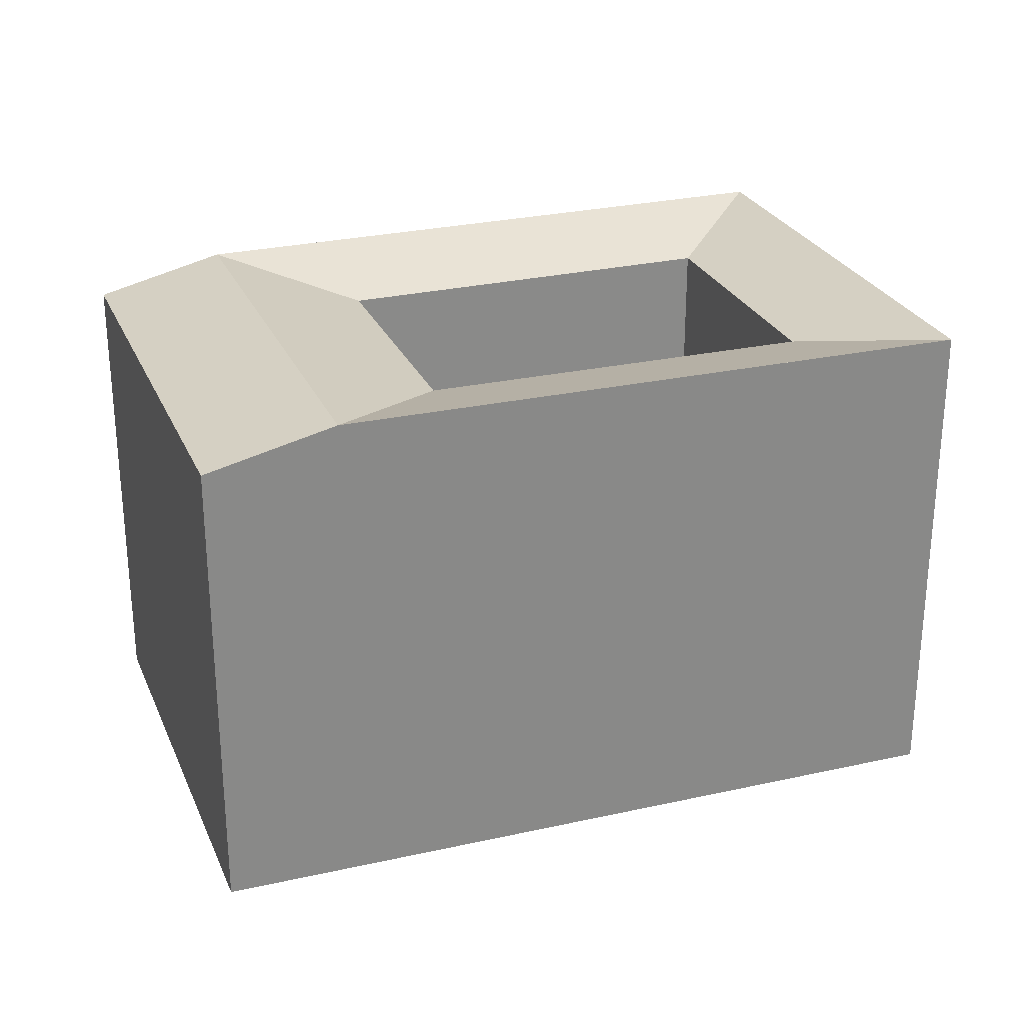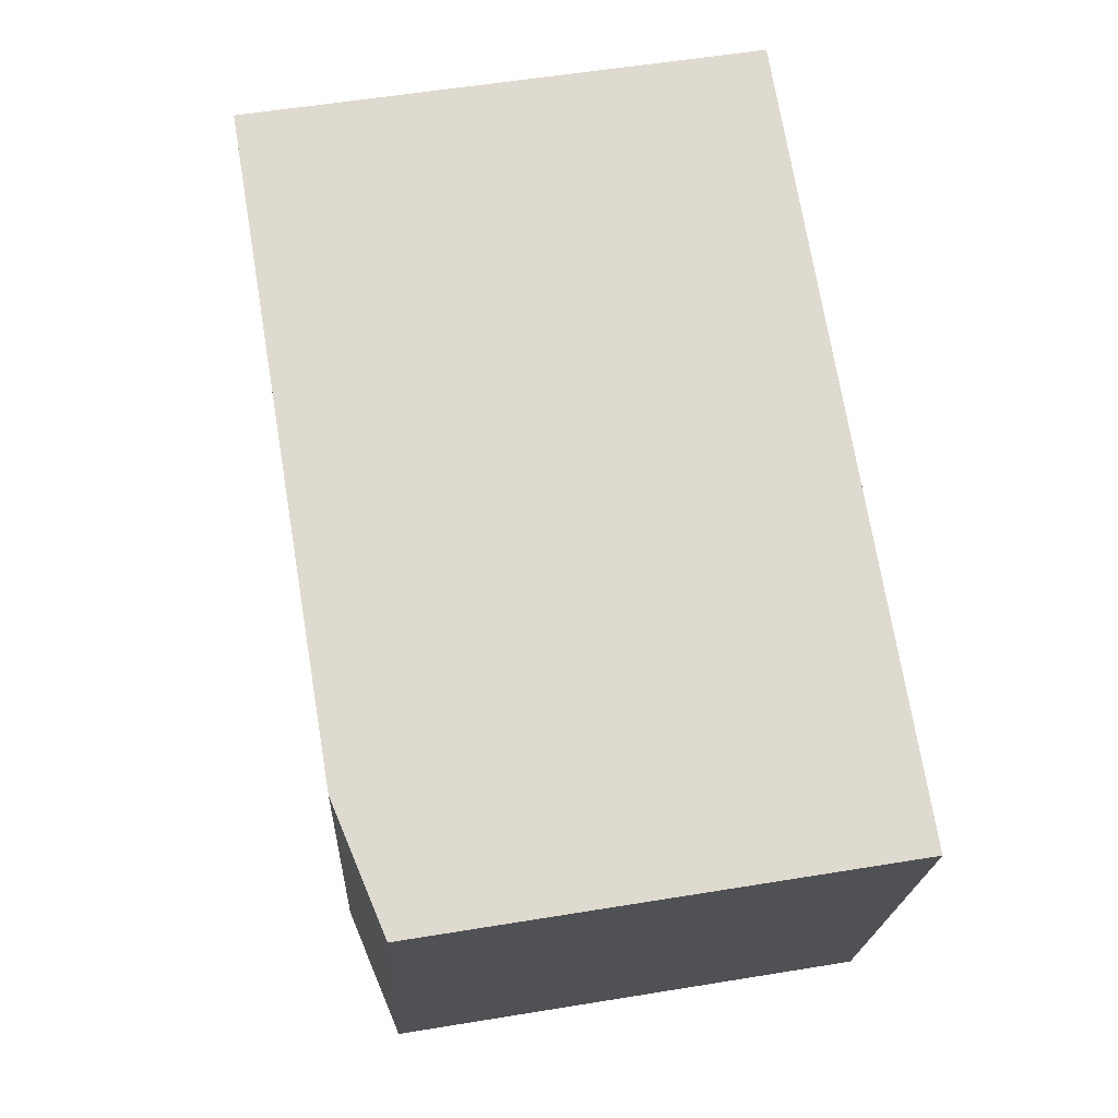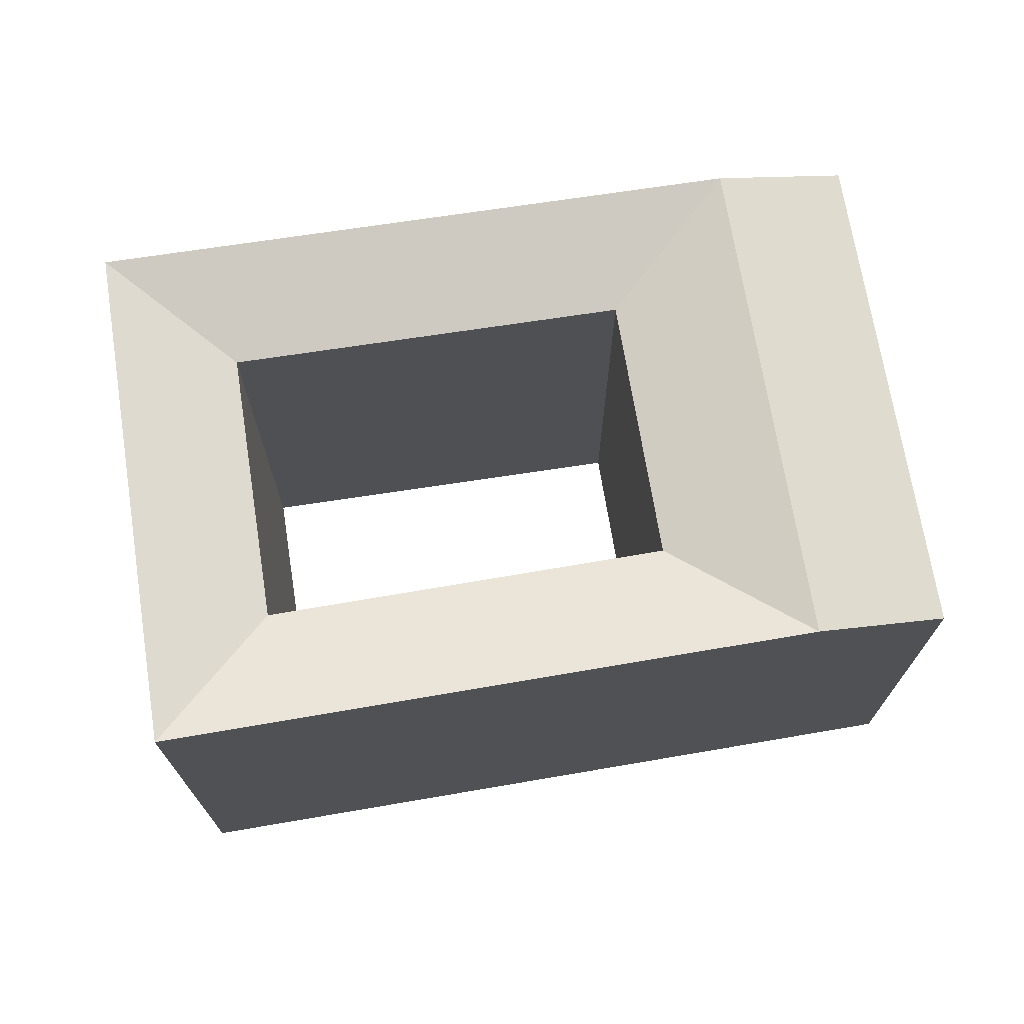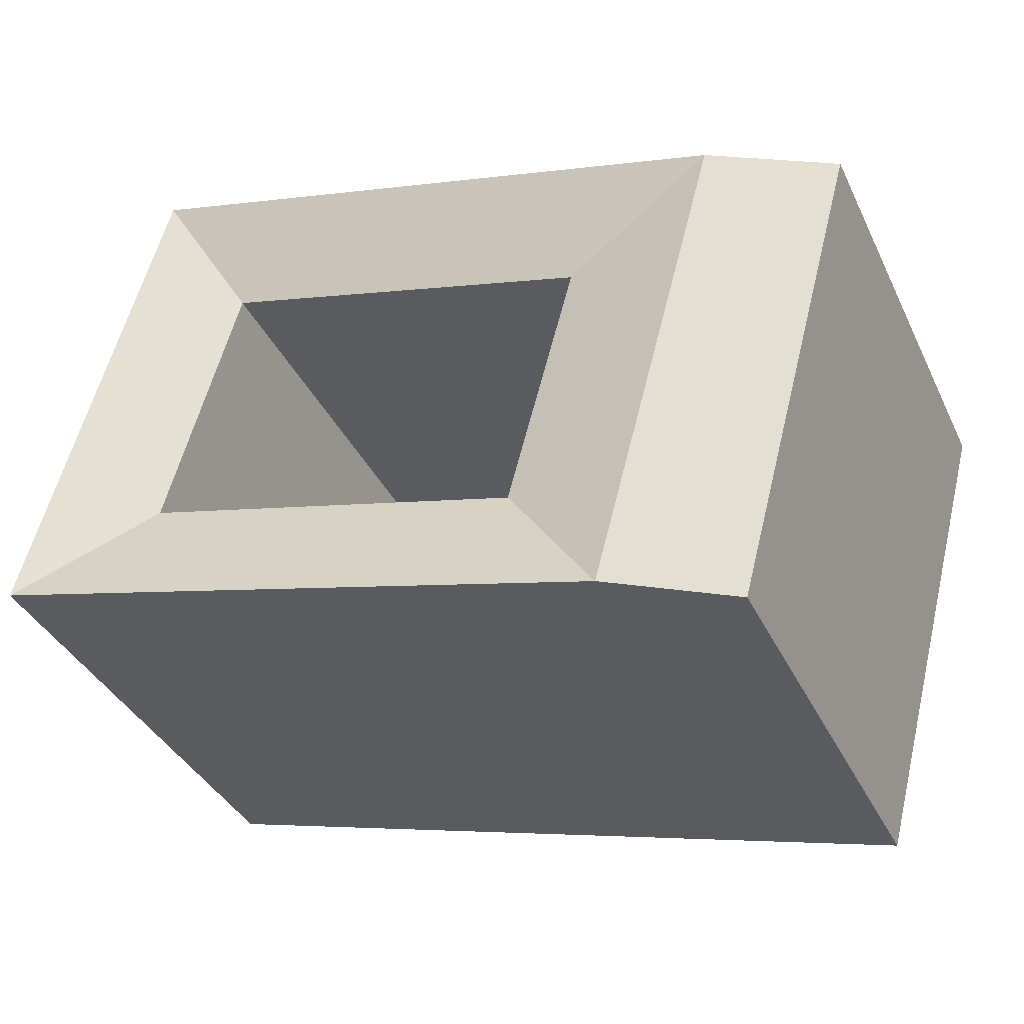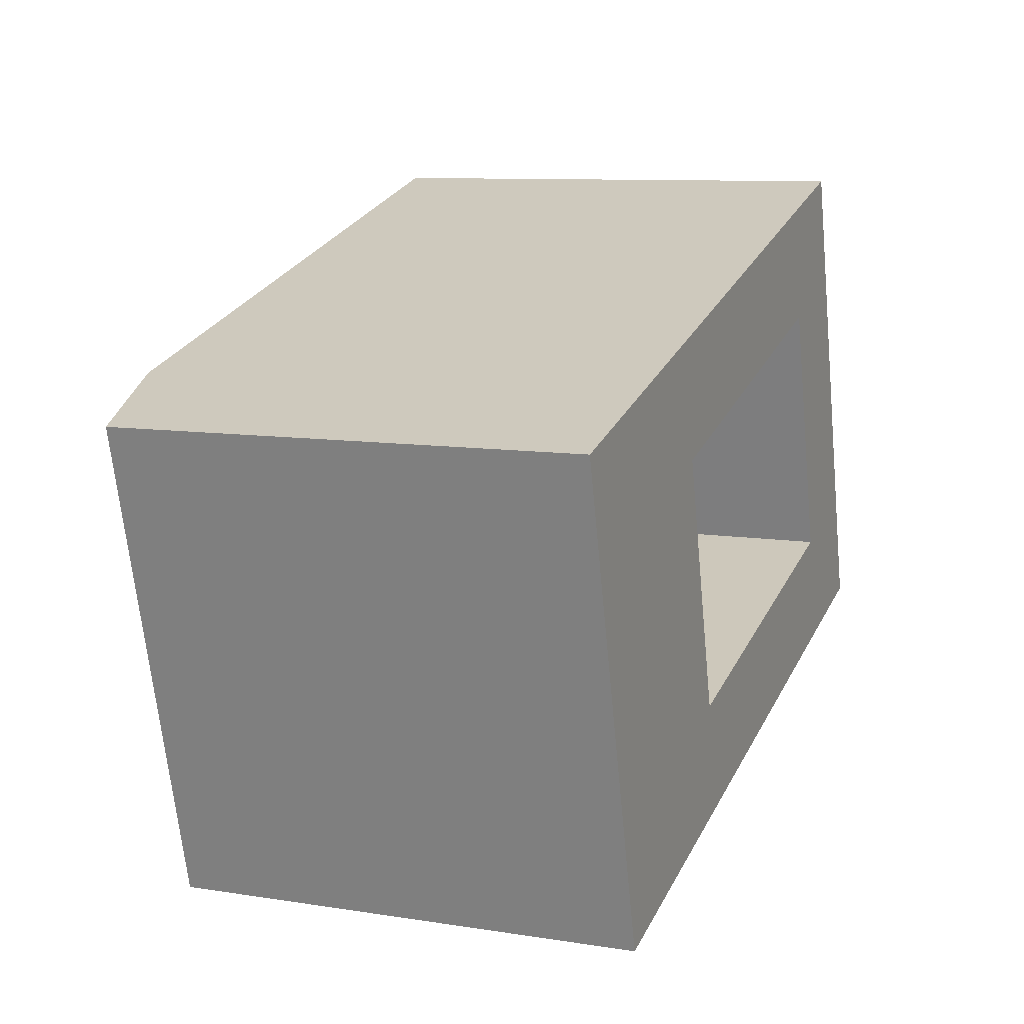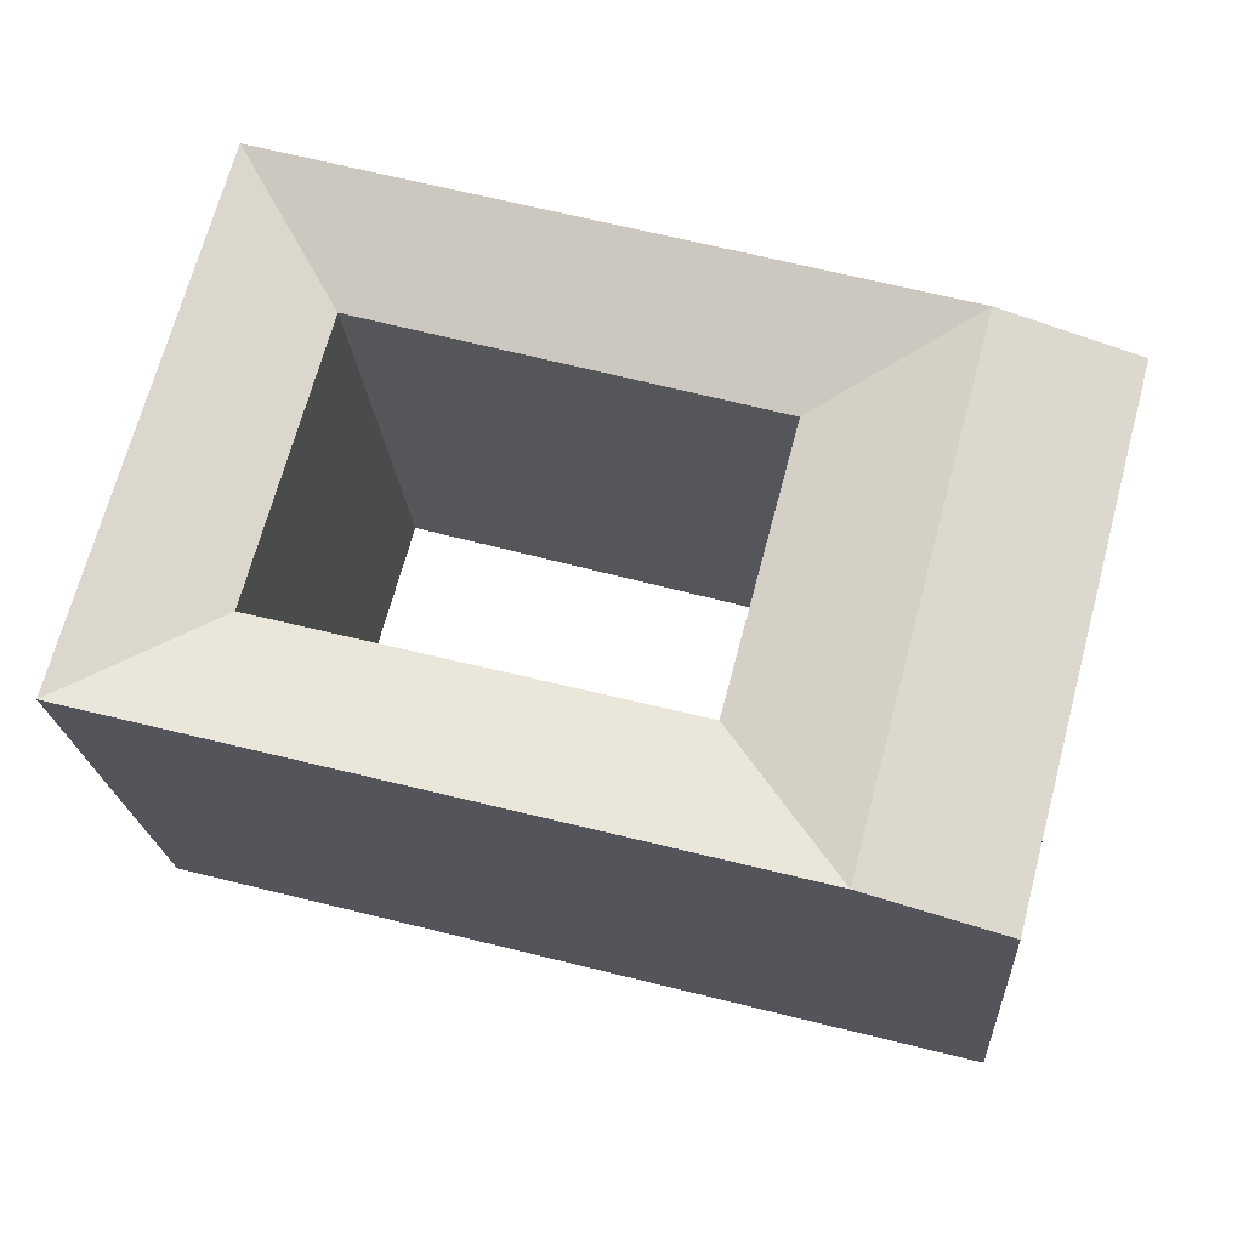
<metadata>
{"format":"obj","ext":"obj","renderer":"f3d","projection":"perspective","resolution":1024,"background":"white","views":[{"elev":26.6,"azim":-34.9,"up":"+Y"},{"elev":55.7,"azim":-99.8,"up":"+Z"},{"elev":71.5,"azim":155.7,"up":"+Y"},{"elev":-37.7,"azim":-156.5,"up":"+Z"},{"elev":9.7,"azim":-67.8,"up":"+Z"},{"elev":-20.5,"azim":-176.2,"up":"+Z"}]}
</metadata>
<code>
v  40.15 4.902e-16 -8.005
v  36.17 8.996e-16 -14.69
v  41.61 8.129e-16 -13.28
v  34.71 5.769e-16 -9.421
v  17.93 1.19e-15 -19.44
v  16.52 8.669e-16 -14.16
v  11.97 1.286e-15 -21
v  13.3 1.249e-16 -2.039
v  7.365 2.269e-16 -3.706
v  6.001 1.381e-15 -22.55
v  1.43 3.289e-16 -5.372
v  4.594 1.057e-15 -17.26
v  36.67 -2.771e-16 4.525
v  31.26 -1.84e-16 3.005
v  0 0 0
v  35.19 -6.05e-16 9.881
v  5.935 -1.02e-16 1.667
v  11.87 -2.041e-16 3.333
v  29.78 -5.12e-16 8.362
v  13.3 22.1 -2.04
v  31.26 22.1 3.005
v  36.18 23.57 -14.69
v  41.61 23.57 -13.28
v  17.93 23.57 -19.44
v  11.97 23.57 -21
v  6.001 22.1 -22.55
v  0.00047 22.1 -0.0006991
v  35.19 23.57 9.88
v  29.78 23.57 8.361
v  11.87 23.57 3.332
v  5.935 23.57 1.666
v  40.15 23.57 -8.006
v  36.67 23.57 4.524
v  1.43 22.1 -5.373
v  4.595 22.1 -17.26
v  16.52 22.1 -14.16
v  34.71 22.1 -9.422
v  10.56 23.57 -15.71
v  7.365 23.57 -3.706
g defaultobject
f 1 2 3
f 2 1 4
f 2 4 5
f 5 4 6
f 5 6 7
f 7 6 8
f 7 8 9
f 7 9 10
f 10 9 11
f 10 11 12
f 13 4 1
f 4 13 14
f 9 15 11
f 15 9 8
f 15 8 14
f 15 14 13
f 15 13 16
f 15 16 17
f 17 16 18
f 18 16 19
f 1 2 3
f 2 1 4
f 2 4 5
f 5 4 6
f 5 6 7
f 7 6 8
f 7 8 9
f 7 9 10
f 10 9 11
f 10 11 12
f 13 4 1
f 4 13 14
f 9 15 11
f 15 9 8
f 15 8 14
f 15 14 13
f 15 13 16
f 15 16 17
f 17 16 18
f 18 16 19
f 20 14 8
f 14 20 21
f 3 22 23
f 22 3 24
f 24 3 25
f 25 3 26
f 26 3 10
f 10 3 2
f 10 2 5
f 10 5 7
f 17 27 15
f 27 17 18
f 27 18 19
f 27 19 16
f 27 16 28
f 27 28 29
f 27 29 30
f 27 30 31
f 32 3 23
f 3 32 33
f 3 33 28
f 3 28 16
f 3 16 1
f 1 16 13
f 27 11 15
f 11 27 12
f 12 27 10
f 10 27 34
f 10 34 35
f 10 35 26
f 4 36 6
f 36 4 37
f 21 4 14
f 4 21 37
f 6 20 8
f 20 6 36
f 20 14 8
f 14 20 21
f 3 22 23
f 22 3 24
f 24 3 25
f 25 3 26
f 26 3 10
f 10 3 2
f 10 2 5
f 10 5 7
f 17 27 15
f 27 17 18
f 27 18 19
f 27 19 16
f 27 16 28
f 27 28 29
f 27 29 30
f 27 30 31
f 32 3 23
f 3 32 33
f 3 33 28
f 3 28 16
f 3 16 1
f 1 16 13
f 27 11 15
f 11 27 12
f 12 27 10
f 10 27 34
f 10 34 35
f 10 35 26
f 4 36 6
f 36 4 37
f 21 4 14
f 4 21 37
f 6 20 8
f 20 6 36
f 22 37 23
f 37 22 24
f 37 24 25
f 37 25 36
f 21 23 37
f 23 21 32
f 32 21 33
f 33 21 28
f 38 36 25
f 36 38 39
f 36 39 31
f 36 31 20
f 35 25 26
f 25 35 34
f 25 34 27
f 25 27 38
f 38 27 39
f 39 27 31
f 31 21 20
f 21 31 28
f 28 31 30
f 28 30 29
f 22 37 23
f 37 22 24
f 37 24 25
f 37 25 36
f 21 23 37
f 23 21 32
f 32 21 33
f 33 21 28
f 38 36 25
f 36 38 39
f 36 39 31
f 36 31 20
f 35 25 26
f 25 35 34
f 25 34 27
f 25 27 38
f 38 27 39
f 39 27 31
f 31 21 20
f 21 31 28
f 28 31 30
f 28 30 29

</code>
